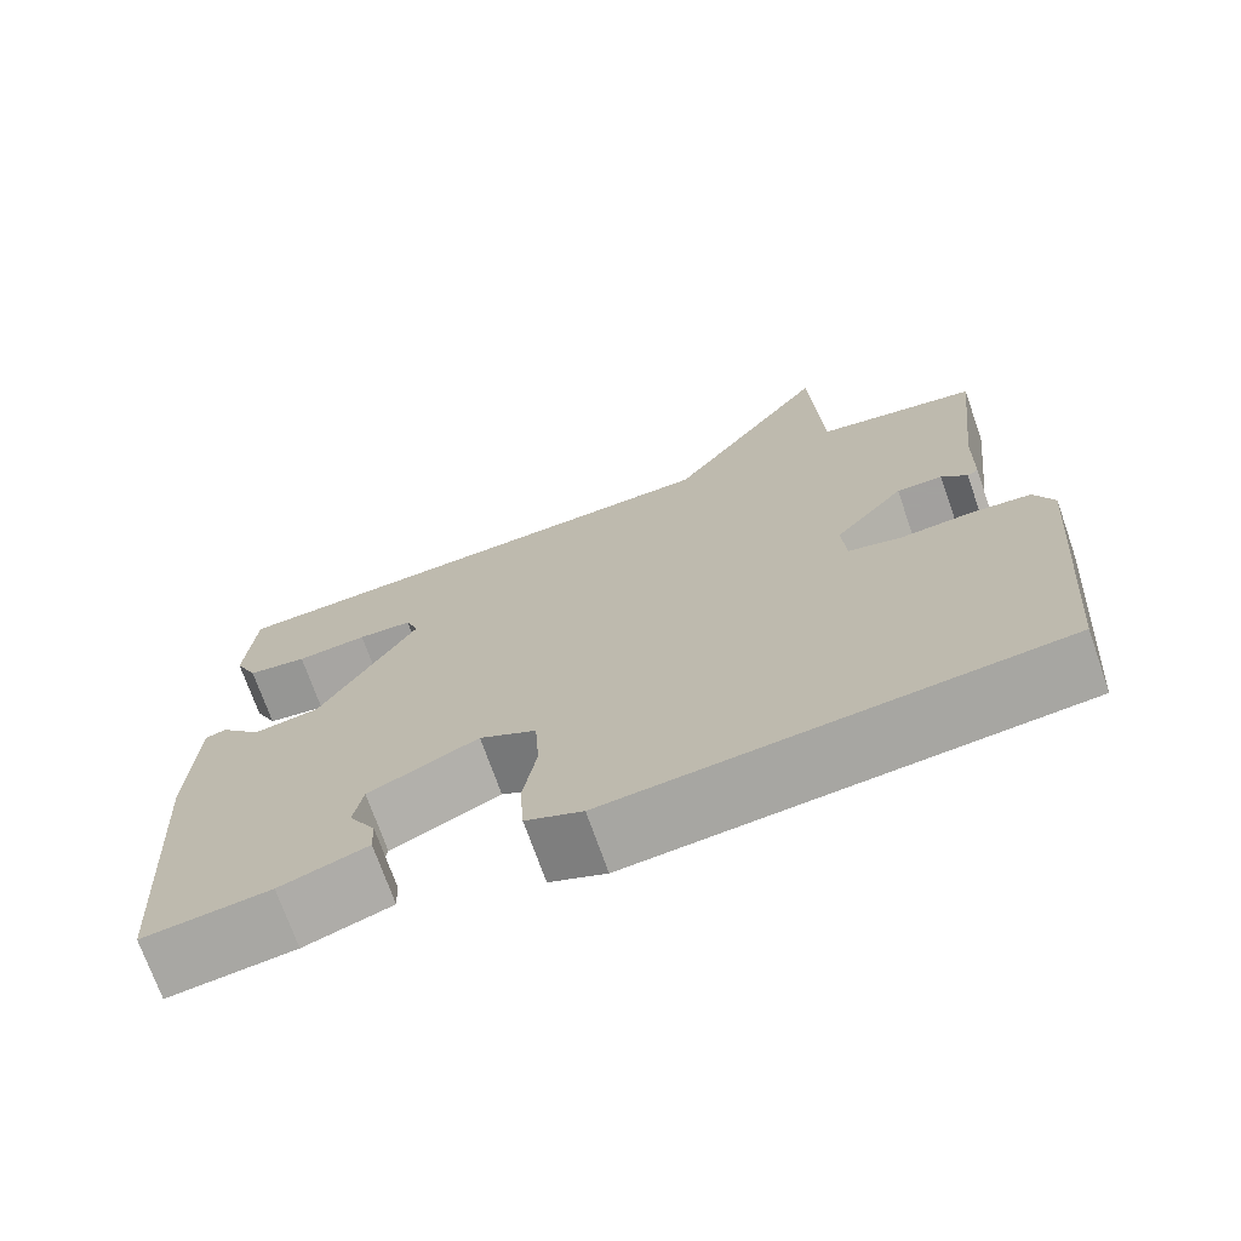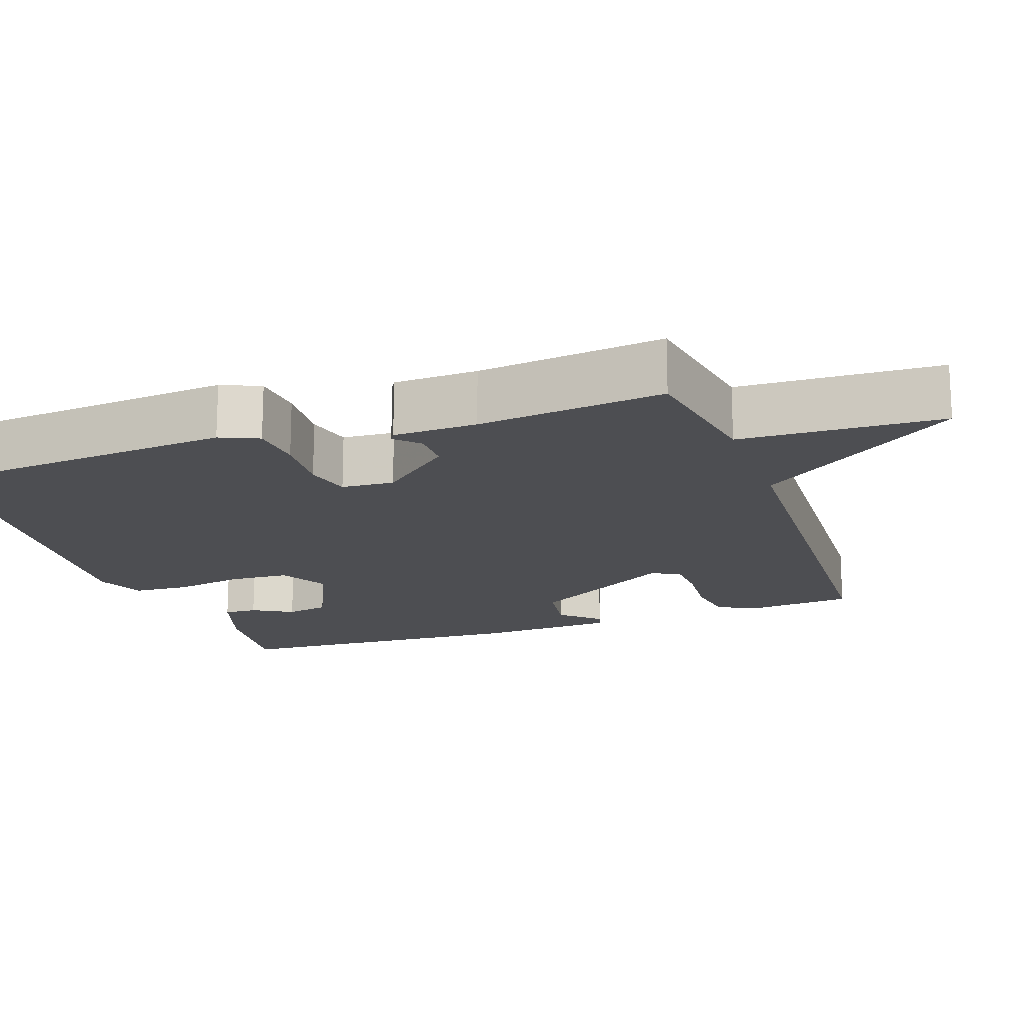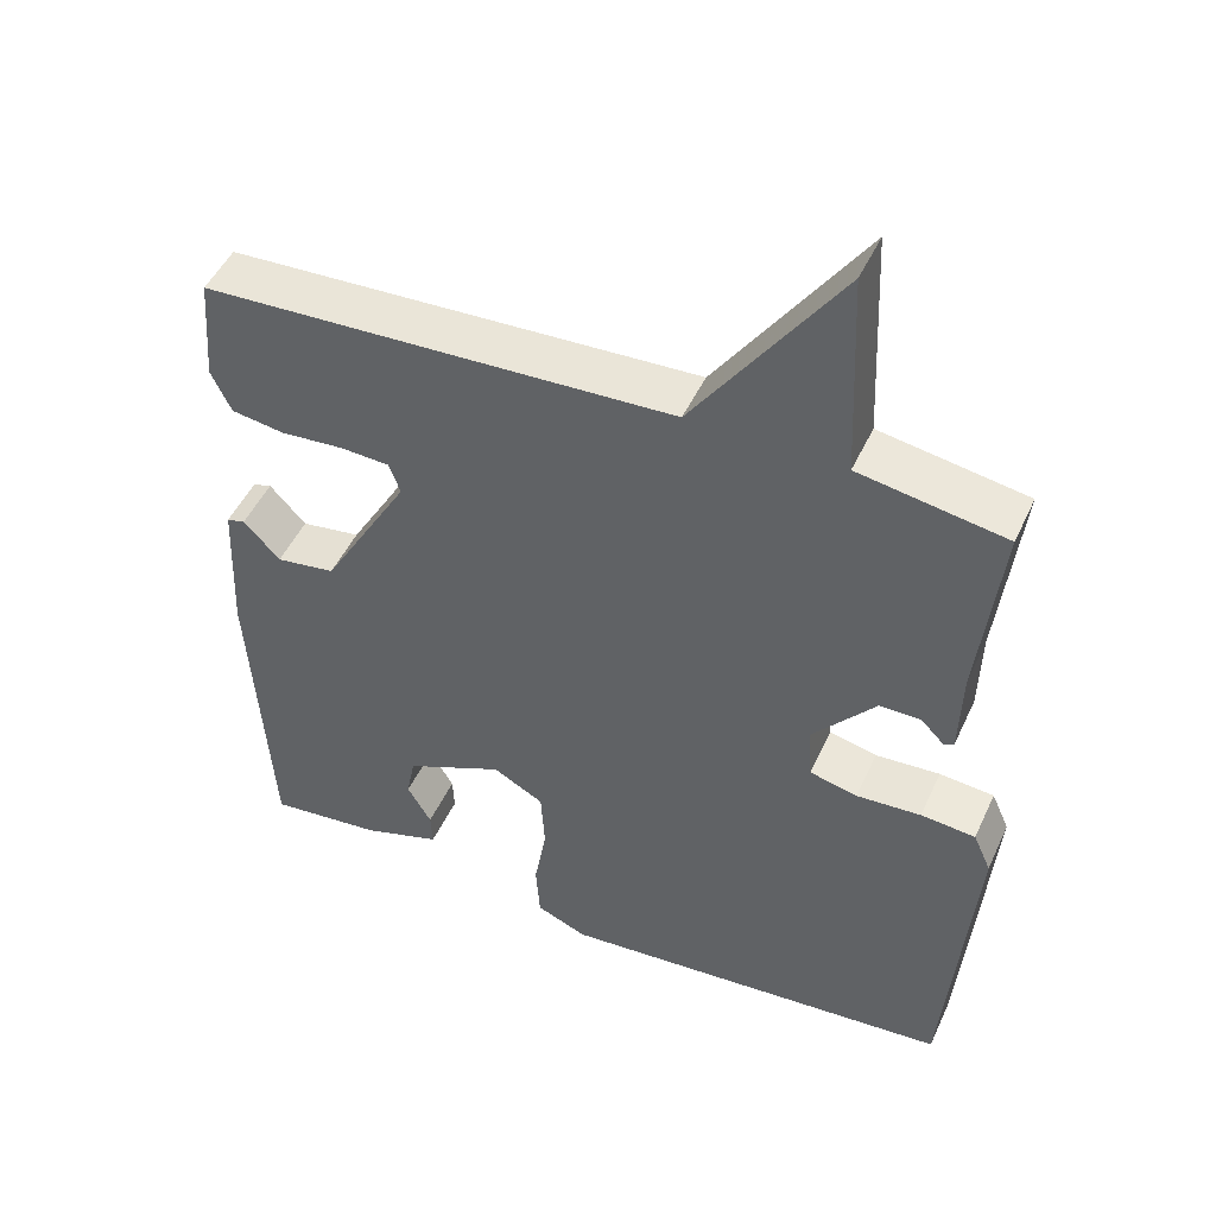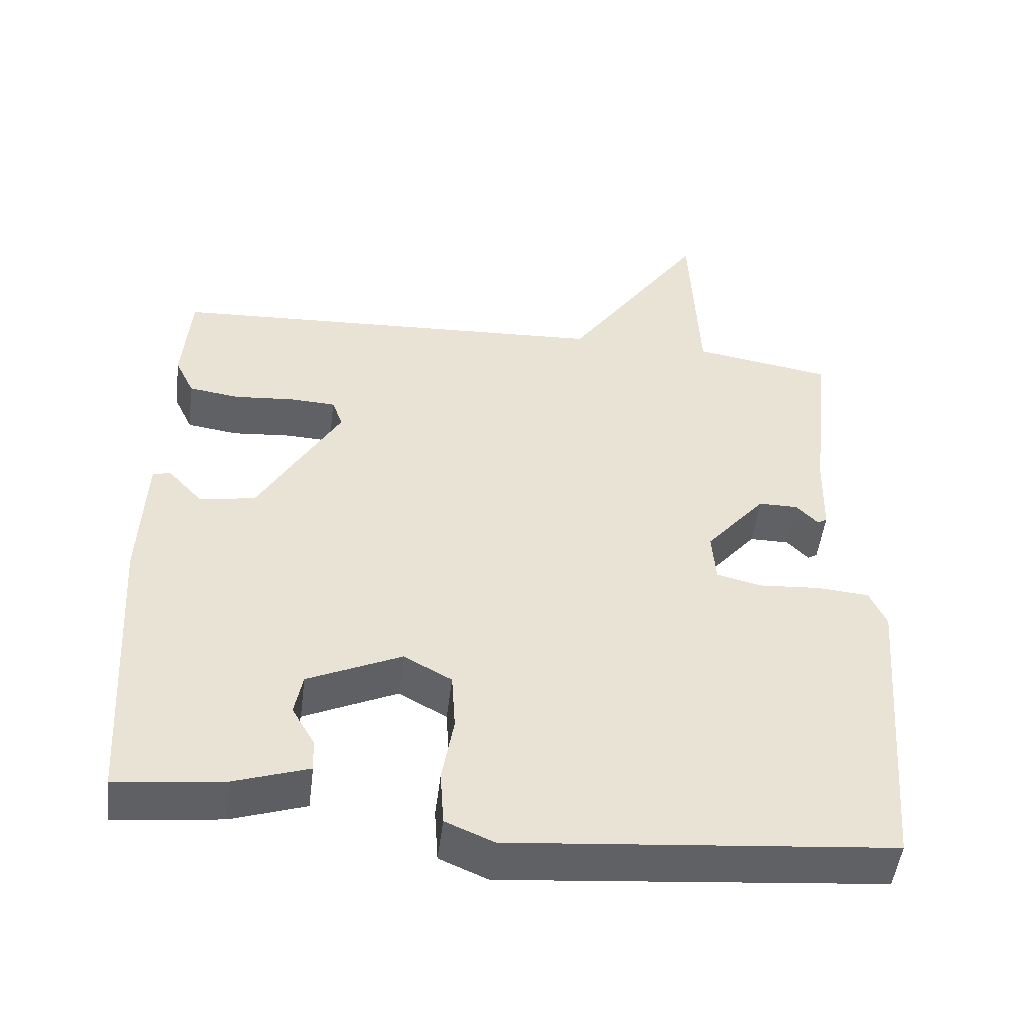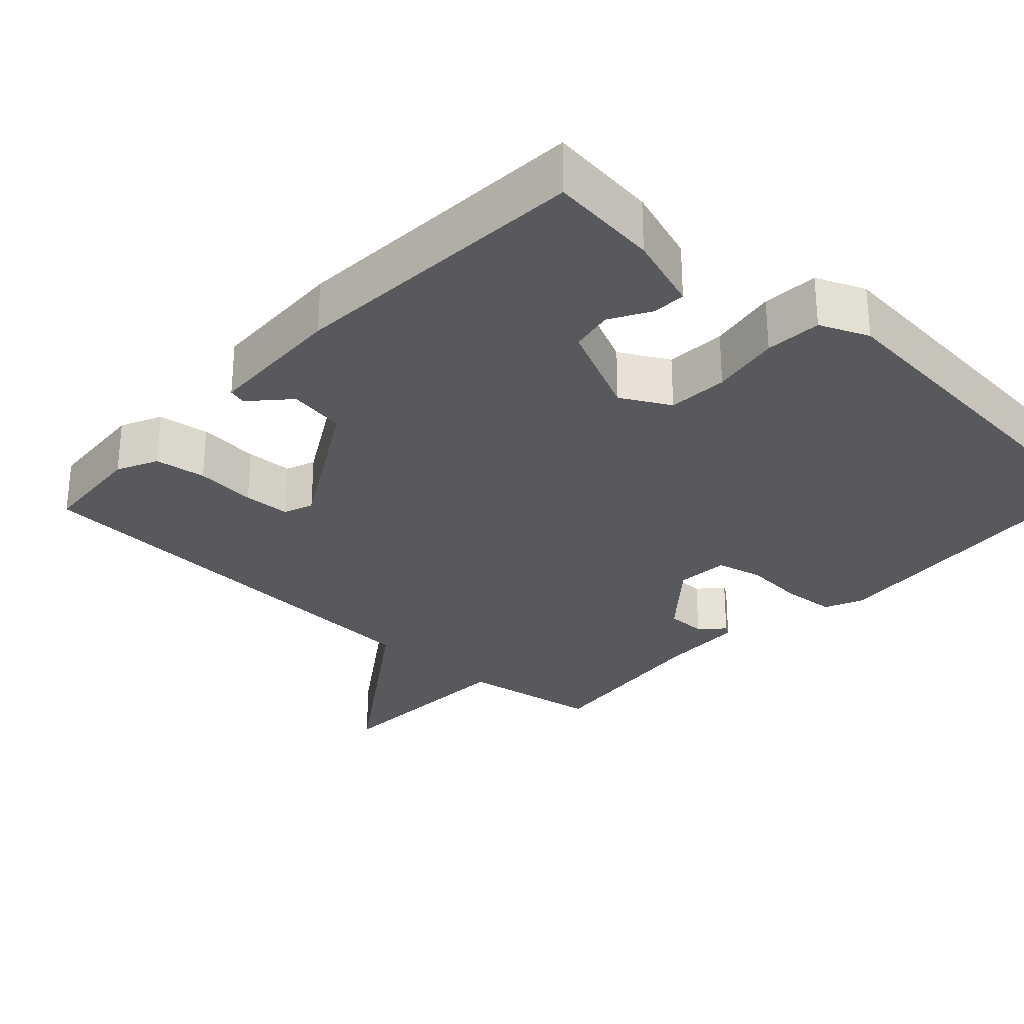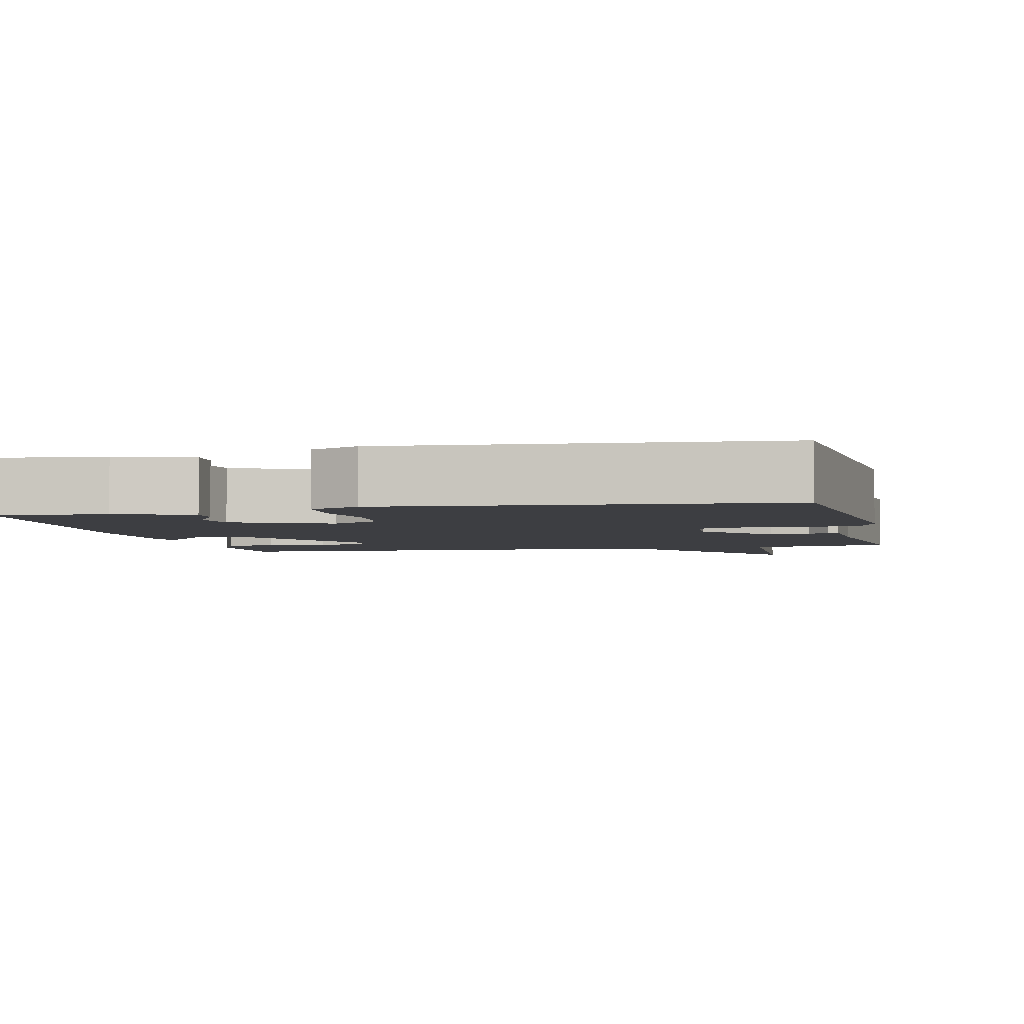
<metadata>
{"format":"obj","ext":"obj","renderer":"f3d","projection":"perspective","resolution":1024,"background":"white","views":[{"elev":-71.9,"azim":-160.7,"up":"+Z"},{"elev":-17.1,"azim":-70.4,"up":"+Y"},{"elev":48.5,"azim":-155.9,"up":"+Z"},{"elev":-49.8,"azim":173.0,"up":"+Z"},{"elev":-29.0,"azim":137.1,"up":"+Y"},{"elev":-3.6,"azim":-166.8,"up":"+Y"}]}
</metadata>
<code>
v -0.5 0.07 0.5
v -0.31 0.07 0.531
v -0.298 0.07 0.803
v -0.11 0.07 0.531
v 0.5 0.07 0.5
v 0.511 0.07 0.359
v 0.485 0.07 0.304
v 0.416 0.07 0.294
v 0.334 0.07 0.301
v 0.271 0.07 0.298
v 0.256 0.07 0.258
v 0.369 0.07 0.063
v 0.446 0.07 0.051
v 0.493 0.07 0.102
v 0.517 0.07 0.095
v 0.525 0.07 -0.092
v 0.5 0.07 -0.5
v 0.353 0.07 -0.483
v 0.251 0.07 -0.449
v 0.253 0.07 -0.404
v 0.284 0.07 -0.35
v 0.273 0.07 -0.292
v 0.145 0.07 -0.233
v 0.079 0.07 -0.269
v 0.074 0.07 -0.35
v 0.09 0.07 -0.443
v 0.085 0.07 -0.519
v 0.019 0.07 -0.547
v -0.5 0.07 -0.5
v -0.535 0.07 -0.076
v -0.512 0.07 -0.024
v -0.441 0.07 -0.018
v -0.357 0.07 -0.024
v -0.295 0.07 -0.009
v -0.29 0.07 0.062
v -0.372 0.07 0.159
v -0.426 0.07 0.159
v -0.456 0.07 0.128
v -0.469 0.07 0.136
v -0.472 0.07 0.249
v -0.5 0 0.5
v -0.31 0 0.531
v -0.298 0 0.803
v -0.11 0 0.531
v 0.5 0 0.5
v 0.511 0 0.359
v 0.485 0 0.304
v 0.416 0 0.294
v 0.334 0 0.301
v 0.271 0 0.298
v 0.256 0 0.258
v 0.369 0 0.063
v 0.446 0 0.051
v 0.493 0 0.102
v 0.517 0 0.095
v 0.525 0 -0.092
v 0.5 0 -0.5
v 0.353 0 -0.483
v 0.251 0 -0.449
v 0.253 0 -0.404
v 0.284 0 -0.35
v 0.273 0 -0.292
v 0.145 0 -0.233
v 0.079 0 -0.269
v 0.074 0 -0.35
v 0.09 0 -0.443
v 0.085 0 -0.519
v 0.019 0 -0.547
v -0.5 0 -0.5
v -0.535 0 -0.076
v -0.512 0 -0.024
v -0.441 0 -0.018
v -0.357 0 -0.024
v -0.295 0 -0.009
v -0.29 0 0.062
v -0.372 0 0.159
v -0.426 0 0.159
v -0.456 0 0.128
v -0.469 0 0.136
v -0.472 0 0.249
f 37 38 39 40
f 40 1 2
f 37 40 2
f 36 37 2
f 35 36 2
f 31 32 33
f 30 31 33
f 29 30 33
f 28 29 33
f 27 28 33
f 26 27 33
f 25 26 33
f 24 25 33 34
f 23 24 34 35
f 19 20 21
f 18 19 21
f 17 18 21
f 16 17 21
f 16 21 22
f 15 16 22
f 14 15 22
f 13 14 22
f 22 23 35
f 13 22 35
f 12 13 35
f 7 8 9
f 6 7 9
f 5 6 9
f 4 5 9
f 4 9 10
f 35 2 3 4
f 11 12 35 4
f 4 10 11
f 80 79 78 77
f 42 41 80
f 42 80 77
f 42 77 76
f 42 76 75
f 73 72 71
f 73 71 70
f 73 70 69
f 73 69 68
f 73 68 67
f 73 67 66
f 73 66 65
f 74 73 65 64
f 75 74 64 63
f 61 60 59
f 61 59 58
f 61 58 57
f 61 57 56
f 62 61 56
f 62 56 55
f 62 55 54
f 62 54 53
f 75 63 62
f 75 62 53
f 75 53 52
f 49 48 47
f 49 47 46
f 49 46 45
f 49 45 44
f 50 49 44
f 44 43 42 75
f 44 75 52 51
f 51 50 44
f 1 41 42 2
f 2 42 43 3
f 3 43 44 4
f 4 44 45 5
f 5 45 46 6
f 6 46 47 7
f 7 47 48 8
f 8 48 49 9
f 9 49 50 10
f 10 50 51 11
f 11 51 52 12
f 12 52 53 13
f 13 53 54 14
f 14 54 55 15
f 15 55 56 16
f 16 56 57 17
f 17 57 58 18
f 18 58 59 19
f 19 59 60 20
f 20 60 61 21
f 21 61 62 22
f 22 62 63 23
f 23 63 64 24
f 24 64 65 25
f 25 65 66 26
f 26 66 67 27
f 27 67 68 28
f 28 68 69 29
f 29 69 70 30
f 30 70 71 31
f 31 71 72 32
f 32 72 73 33
f 33 73 74 34
f 34 74 75 35
f 35 75 76 36
f 36 76 77 37
f 37 77 78 38
f 38 78 79 39
f 39 79 80 40
f 40 80 41 1

</code>
